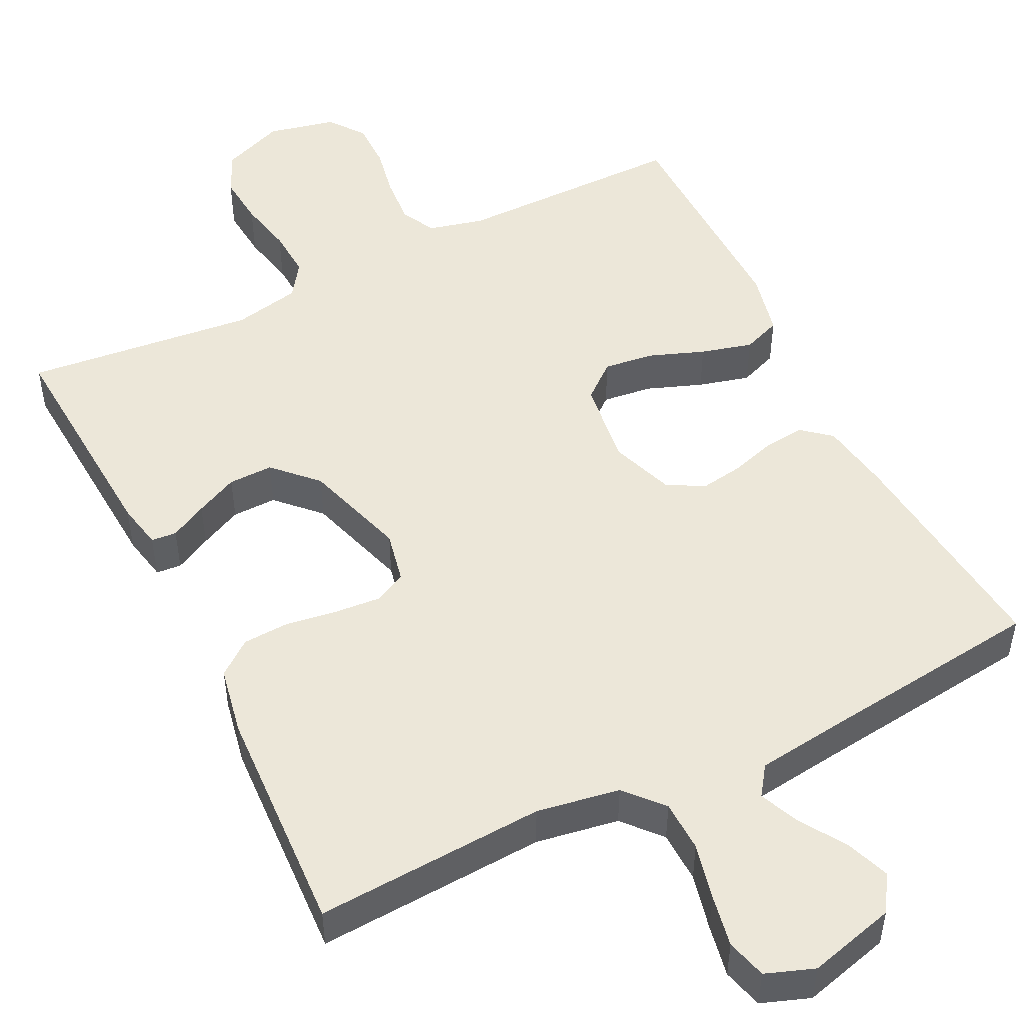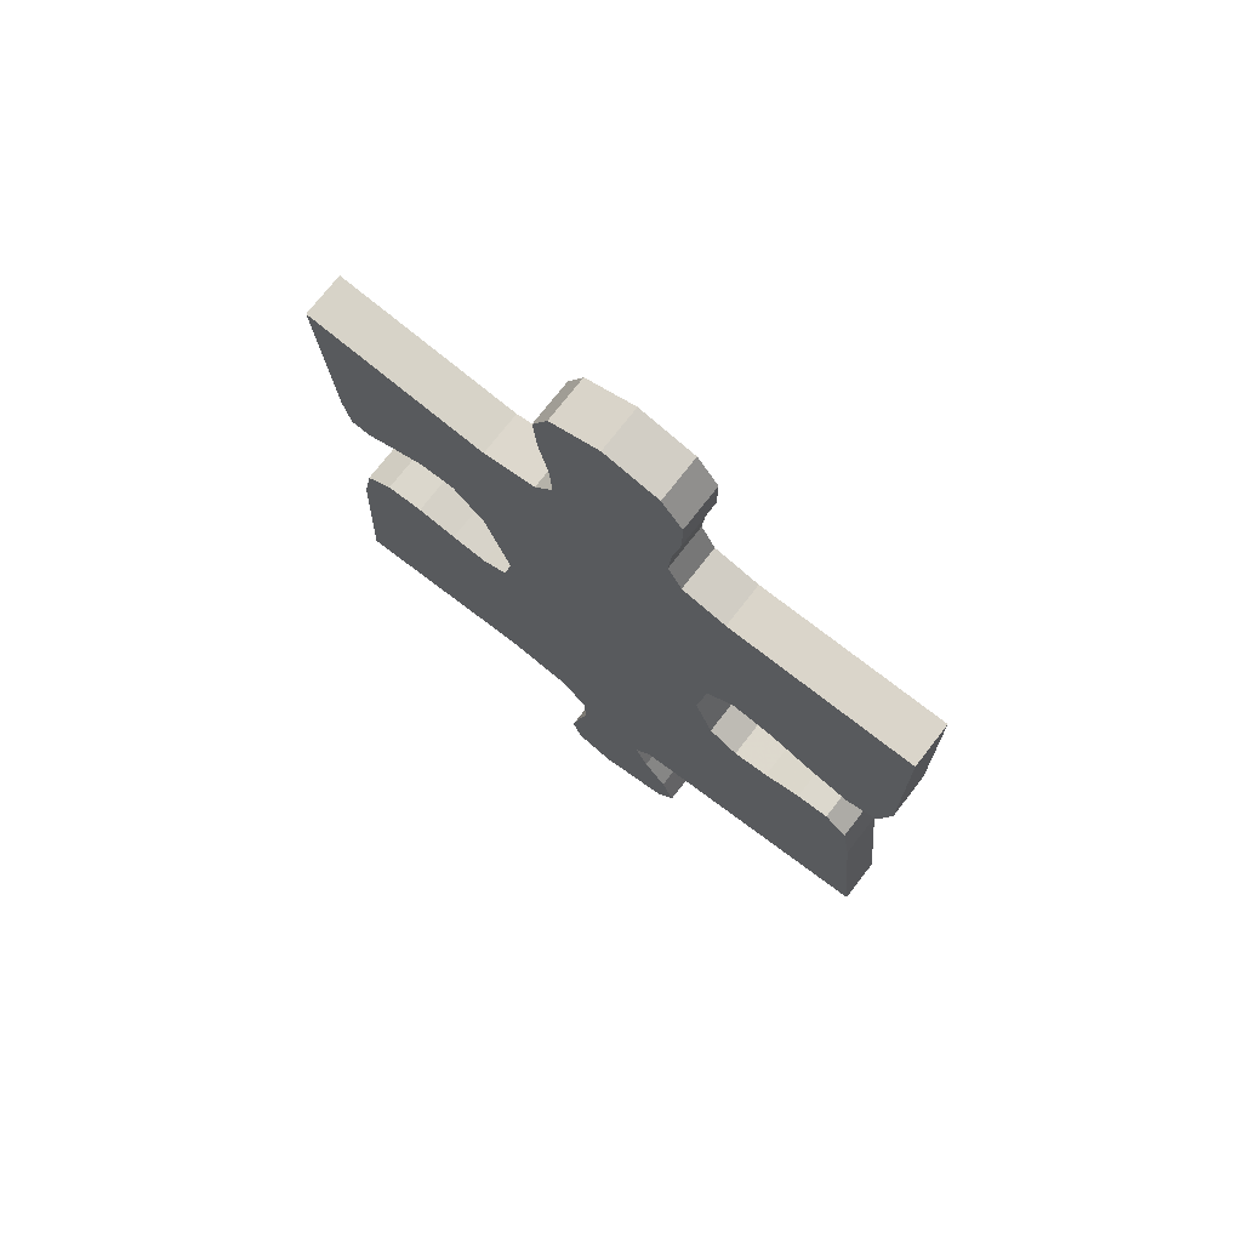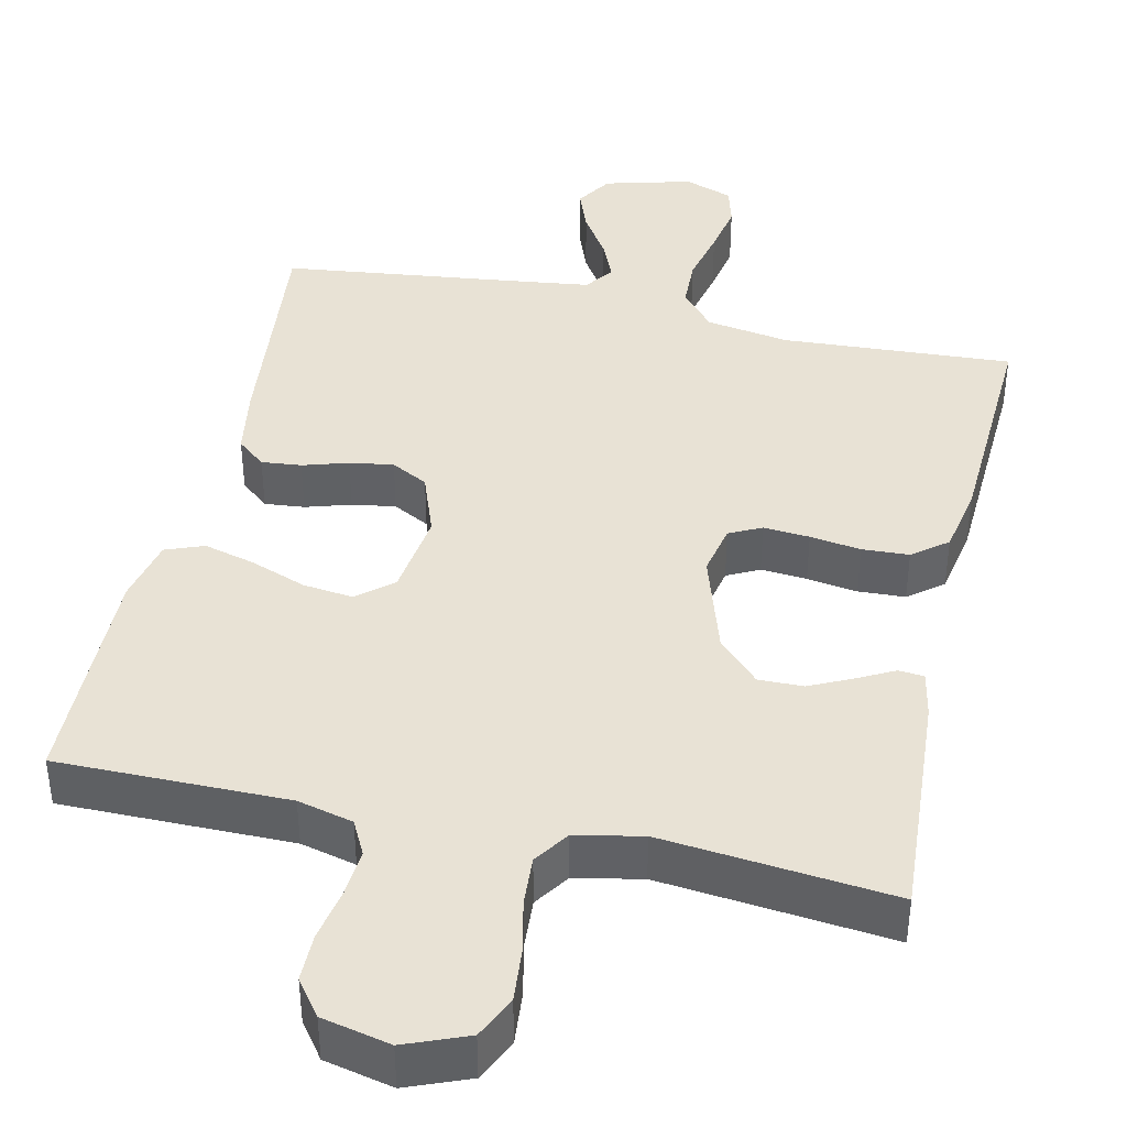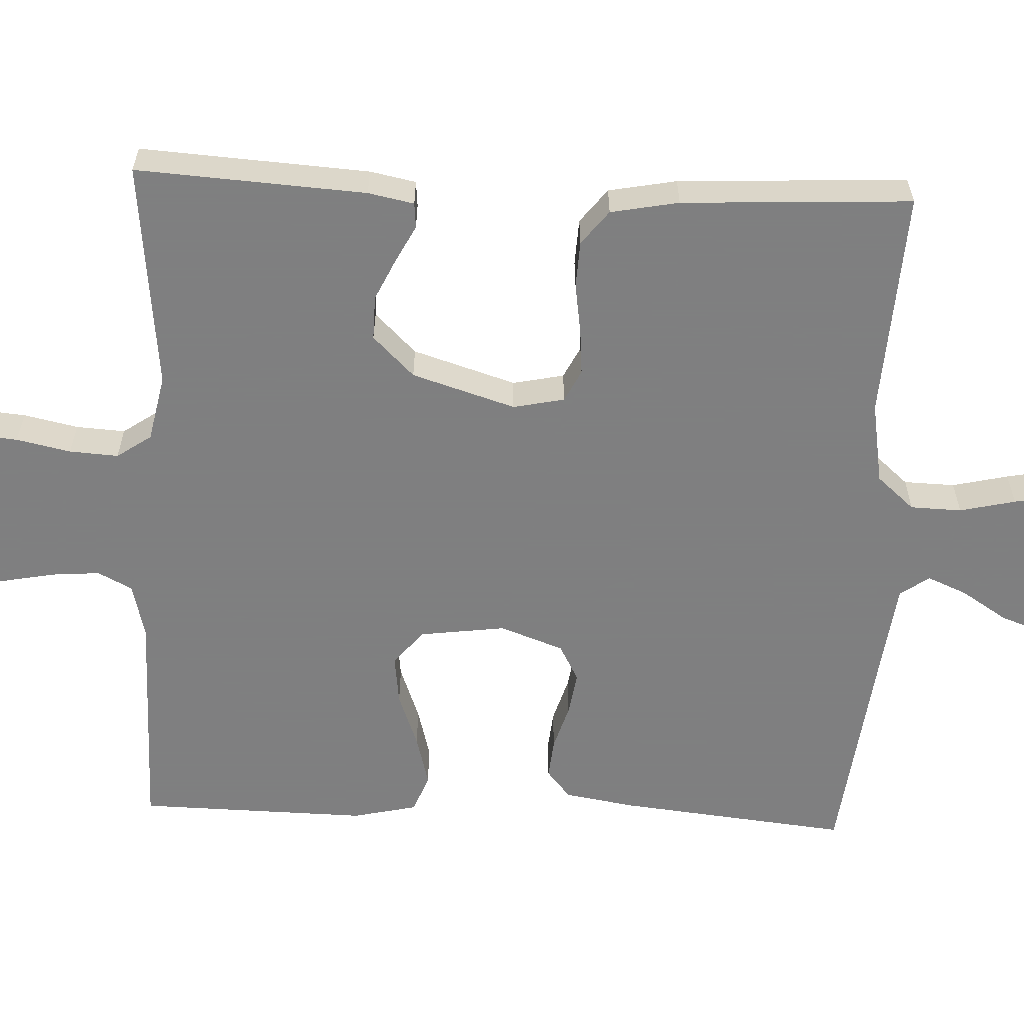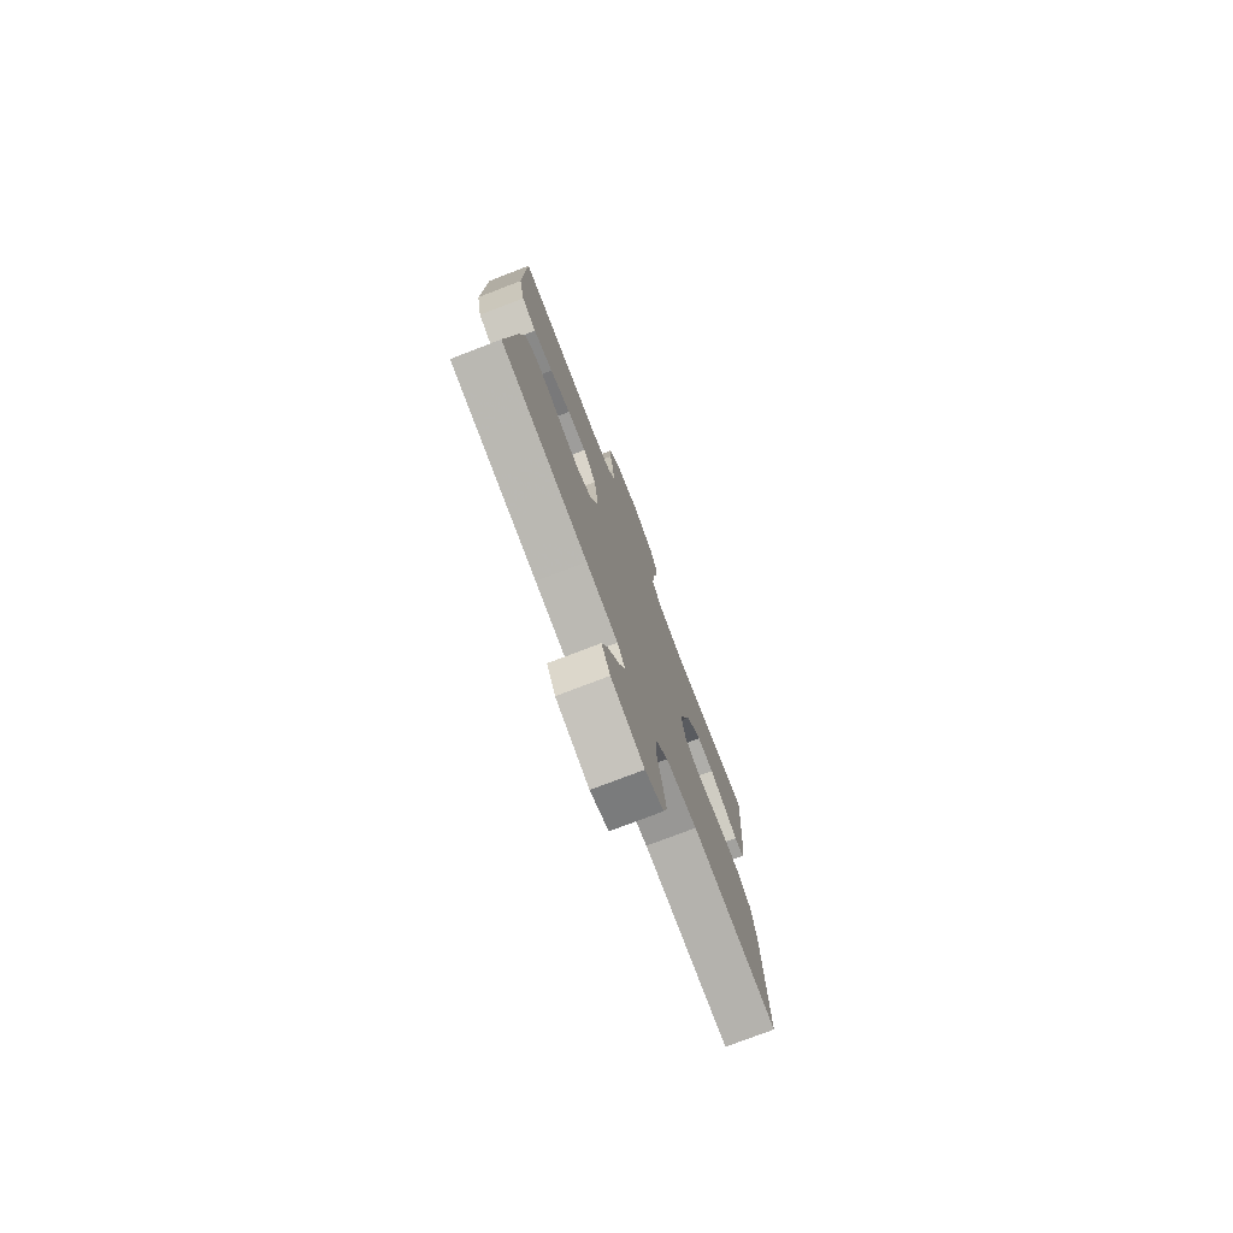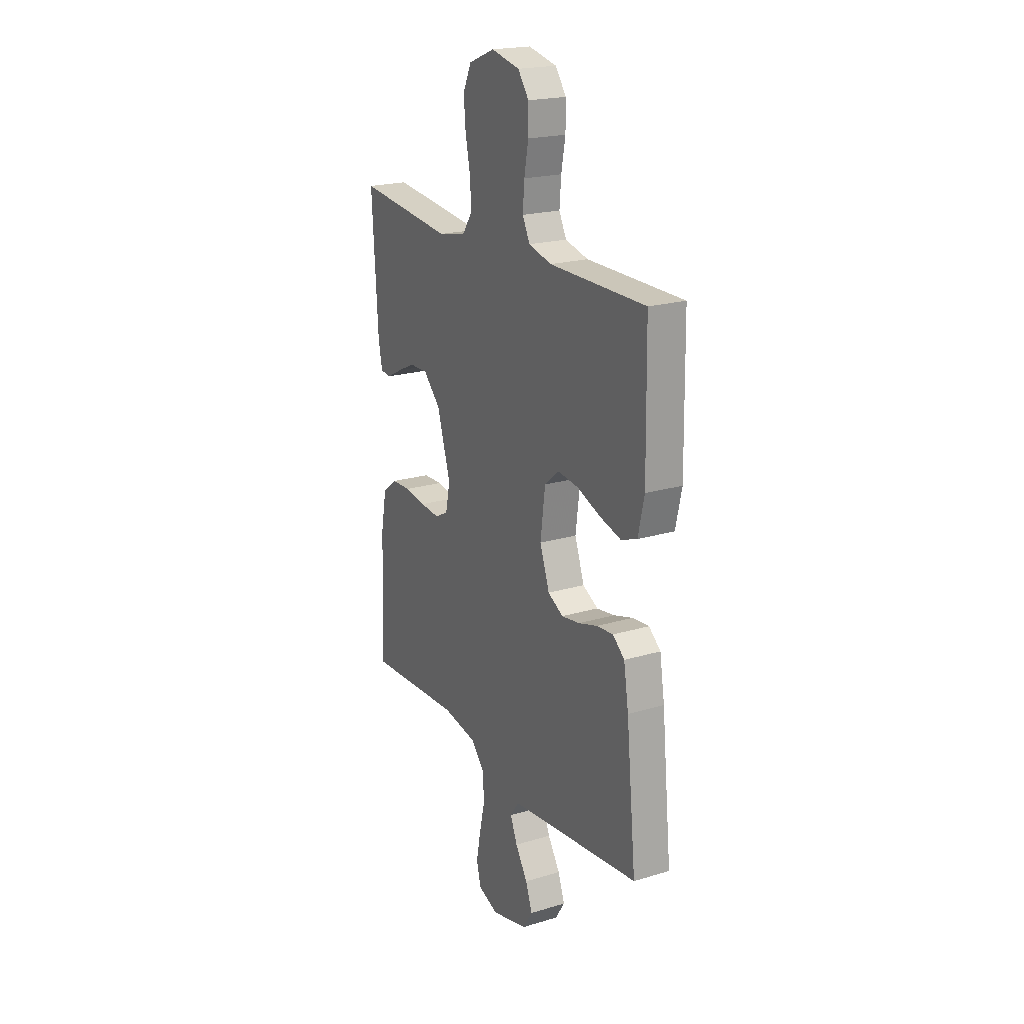
<metadata>
{"format":"obj","ext":"obj","renderer":"f3d","projection":"perspective","resolution":1024,"background":"white","views":[{"elev":50.0,"azim":153.6,"up":"+Y"},{"elev":74.3,"azim":-142.1,"up":"+Z"},{"elev":40.9,"azim":12.5,"up":"+Y"},{"elev":-59.9,"azim":87.5,"up":"+Y"},{"elev":-76.7,"azim":-69.0,"up":"+Z"},{"elev":20.8,"azim":-118.4,"up":"+Z"}]}
</metadata>
<code>
v -0.5 0.07 0.5
v -0.2 0.07 0.5
v -0.128 0.07 0.518
v -0.105 0.07 0.563
v -0.11 0.07 0.625
v -0.123 0.07 0.693
v -0.123 0.07 0.755
v -0.089 0.07 0.801
v 0 0.07 0.821
v 0.081 0.07 0.789
v 0.107 0.07 0.734
v 0.101 0.07 0.666
v 0.086 0.07 0.595
v 0.082 0.07 0.531
v 0.113 0.07 0.486
v 0.2 0.07 0.468
v 0.5 0.07 0.5
v 0.481 0.07 0.2
v 0.469 0.07 0.14
v 0.436 0.07 0.137
v 0.388 0.07 0.162
v 0.333 0.07 0.188
v 0.275 0.07 0.189
v 0.222 0.07 0.135
v 0.18 0.07 0
v 0.194 0.07 -0.067
v 0.236 0.07 -0.088
v 0.296 0.07 -0.083
v 0.362 0.07 -0.073
v 0.423 0.07 -0.076
v 0.468 0.07 -0.111
v 0.485 0.07 -0.2
v 0.5 0.07 -0.5
v 0.2 0.07 -0.483
v 0.092 0.07 -0.501
v 0.049 0.07 -0.55
v 0.047 0.07 -0.617
v 0.064 0.07 -0.69
v 0.077 0.07 -0.758
v 0.063 0.07 -0.81
v 0 0.07 -0.833
v -0.114 0.07 -0.803
v -0.144 0.07 -0.756
v -0.123 0.07 -0.699
v -0.085 0.07 -0.64
v -0.063 0.07 -0.588
v -0.09 0.07 -0.55
v -0.2 0.07 -0.536
v -0.5 0.07 -0.5
v -0.469 0.07 -0.2
v -0.454 0.07 -0.108
v -0.417 0.07 -0.077
v -0.365 0.07 -0.082
v -0.306 0.07 -0.1
v -0.249 0.07 -0.109
v -0.201 0.07 -0.083
v -0.171 0.07 0
v -0.186 0.07 0.112
v -0.232 0.07 0.15
v -0.297 0.07 0.142
v -0.369 0.07 0.115
v -0.436 0.07 0.097
v -0.486 0.07 0.116
v -0.505 0.07 0.2
v -0.5 0 0.5
v -0.2 0 0.5
v -0.128 0 0.518
v -0.105 0 0.563
v -0.11 0 0.625
v -0.123 0 0.693
v -0.123 0 0.755
v -0.089 0 0.801
v 0 0 0.821
v 0.081 0 0.789
v 0.107 0 0.734
v 0.101 0 0.666
v 0.086 0 0.595
v 0.082 0 0.531
v 0.113 0 0.486
v 0.2 0 0.468
v 0.5 0 0.5
v 0.481 0 0.2
v 0.469 0 0.14
v 0.436 0 0.137
v 0.388 0 0.162
v 0.333 0 0.188
v 0.275 0 0.189
v 0.222 0 0.135
v 0.18 0 0
v 0.194 0 -0.067
v 0.236 0 -0.088
v 0.296 0 -0.083
v 0.362 0 -0.073
v 0.423 0 -0.076
v 0.468 0 -0.111
v 0.485 0 -0.2
v 0.5 0 -0.5
v 0.2 0 -0.483
v 0.092 0 -0.501
v 0.049 0 -0.55
v 0.047 0 -0.617
v 0.064 0 -0.69
v 0.077 0 -0.758
v 0.063 0 -0.81
v 0 0 -0.833
v -0.114 0 -0.803
v -0.144 0 -0.756
v -0.123 0 -0.699
v -0.085 0 -0.64
v -0.063 0 -0.588
v -0.09 0 -0.55
v -0.2 0 -0.536
v -0.5 0 -0.5
v -0.469 0 -0.2
v -0.454 0 -0.108
v -0.417 0 -0.077
v -0.365 0 -0.082
v -0.306 0 -0.1
v -0.249 0 -0.109
v -0.201 0 -0.083
v -0.171 0 0
v -0.186 0 0.112
v -0.232 0 0.15
v -0.297 0 0.142
v -0.369 0 0.115
v -0.436 0 0.097
v -0.486 0 0.116
v -0.505 0 0.2
f 64 1 2
f 63 64 2
f 62 63 2
f 61 62 2
f 60 61 2
f 59 60 2 3
f 58 59 3 4
f 57 58 4
f 52 53 54
f 51 52 54
f 50 51 54
f 49 50 54
f 48 49 54
f 47 48 54 55
f 46 47 55 56
f 43 44 45
f 42 43 45
f 41 42 45
f 40 41 45
f 39 40 45
f 38 39 45
f 37 38 45
f 36 37 45 46
f 46 56 57
f 36 46 57
f 35 36 57
f 32 33 34
f 31 32 34
f 30 31 34
f 29 30 34
f 28 29 34
f 27 28 34 35
f 19 20 21
f 18 19 21
f 17 18 21
f 16 17 21
f 15 16 21 22
f 11 12 13
f 10 11 13
f 9 10 13
f 8 9 13
f 7 8 13
f 6 7 13
f 5 6 13
f 4 5 13 14
f 57 4 14 15
f 26 27 35 57
f 25 26 57
f 24 25 57 15
f 15 22 23
f 15 23 24
f 66 65 128
f 66 128 127
f 66 127 126
f 66 126 125
f 66 125 124
f 67 66 124 123
f 68 67 123 122
f 68 122 121
f 118 117 116
f 118 116 115
f 118 115 114
f 118 114 113
f 118 113 112
f 119 118 112 111
f 120 119 111 110
f 109 108 107
f 109 107 106
f 109 106 105
f 109 105 104
f 109 104 103
f 109 103 102
f 109 102 101
f 110 109 101 100
f 121 120 110
f 121 110 100
f 121 100 99
f 98 97 96
f 98 96 95
f 98 95 94
f 98 94 93
f 98 93 92
f 99 98 92 91
f 85 84 83
f 85 83 82
f 85 82 81
f 85 81 80
f 86 85 80 79
f 77 76 75
f 77 75 74
f 77 74 73
f 77 73 72
f 77 72 71
f 77 71 70
f 77 70 69
f 78 77 69 68
f 79 78 68 121
f 121 99 91 90
f 121 90 89
f 79 121 89 88
f 87 86 79
f 88 87 79
f 1 65 66 2
f 2 66 67 3
f 3 67 68 4
f 4 68 69 5
f 5 69 70 6
f 6 70 71 7
f 7 71 72 8
f 8 72 73 9
f 9 73 74 10
f 10 74 75 11
f 11 75 76 12
f 12 76 77 13
f 13 77 78 14
f 14 78 79 15
f 15 79 80 16
f 16 80 81 17
f 17 81 82 18
f 18 82 83 19
f 19 83 84 20
f 20 84 85 21
f 21 85 86 22
f 22 86 87 23
f 23 87 88 24
f 24 88 89 25
f 25 89 90 26
f 26 90 91 27
f 27 91 92 28
f 28 92 93 29
f 29 93 94 30
f 30 94 95 31
f 31 95 96 32
f 32 96 97 33
f 33 97 98 34
f 34 98 99 35
f 35 99 100 36
f 36 100 101 37
f 37 101 102 38
f 38 102 103 39
f 39 103 104 40
f 40 104 105 41
f 41 105 106 42
f 42 106 107 43
f 43 107 108 44
f 44 108 109 45
f 45 109 110 46
f 46 110 111 47
f 47 111 112 48
f 48 112 113 49
f 49 113 114 50
f 50 114 115 51
f 51 115 116 52
f 52 116 117 53
f 53 117 118 54
f 54 118 119 55
f 55 119 120 56
f 56 120 121 57
f 57 121 122 58
f 58 122 123 59
f 59 123 124 60
f 60 124 125 61
f 61 125 126 62
f 62 126 127 63
f 63 127 128 64
f 64 128 65 1

</code>
